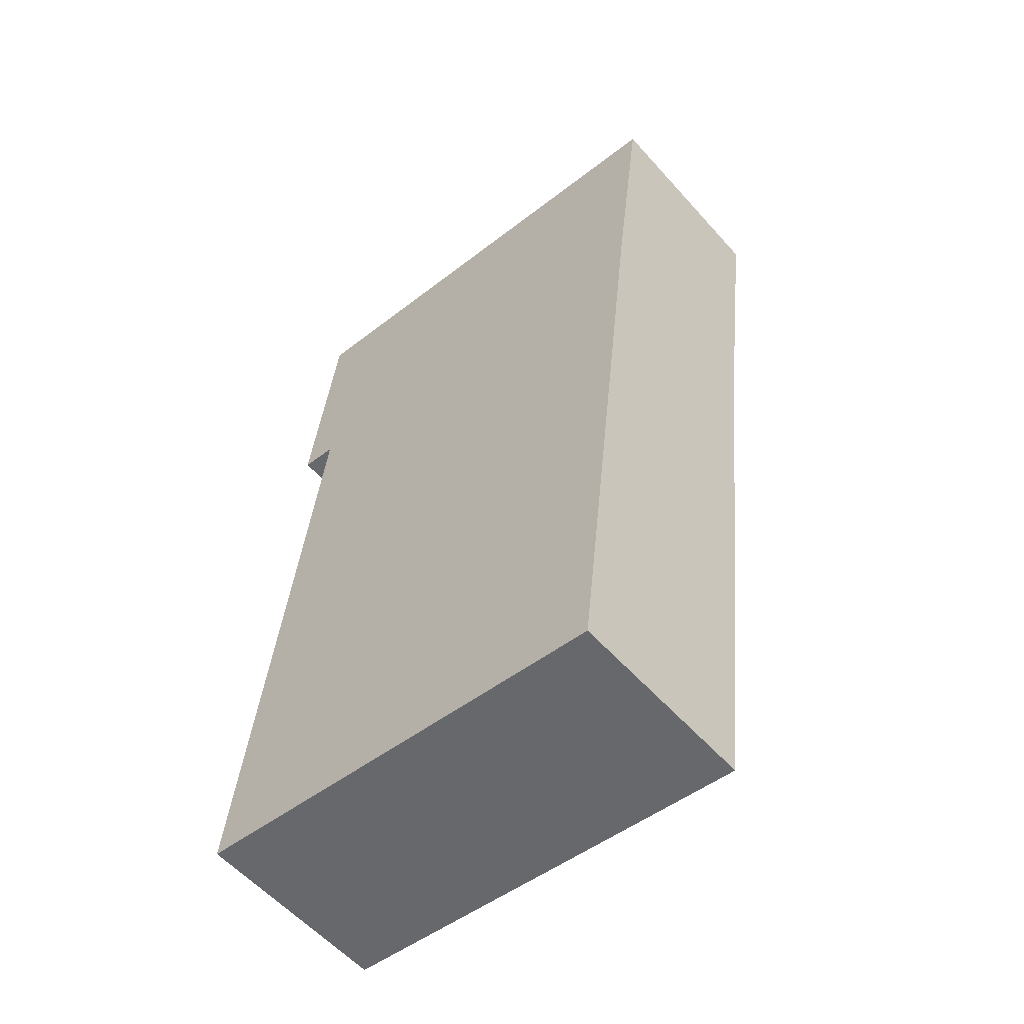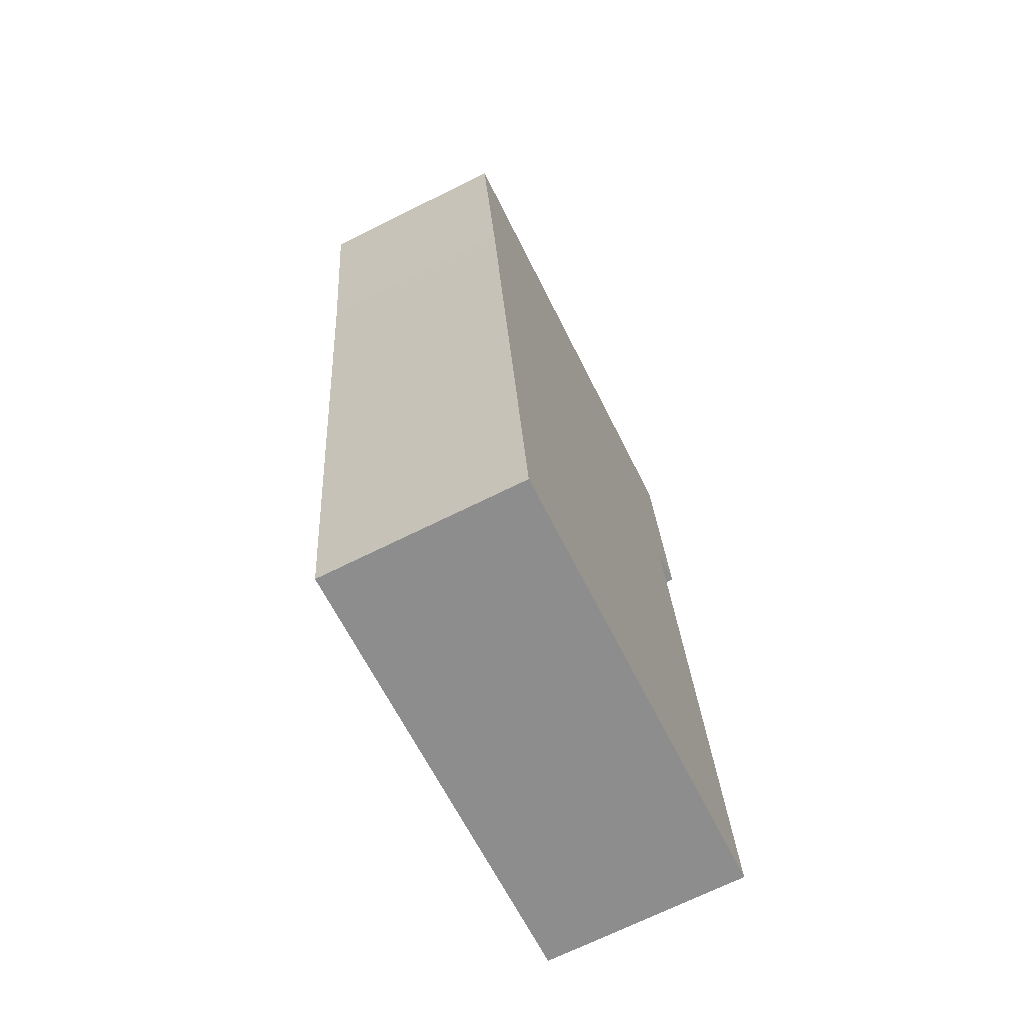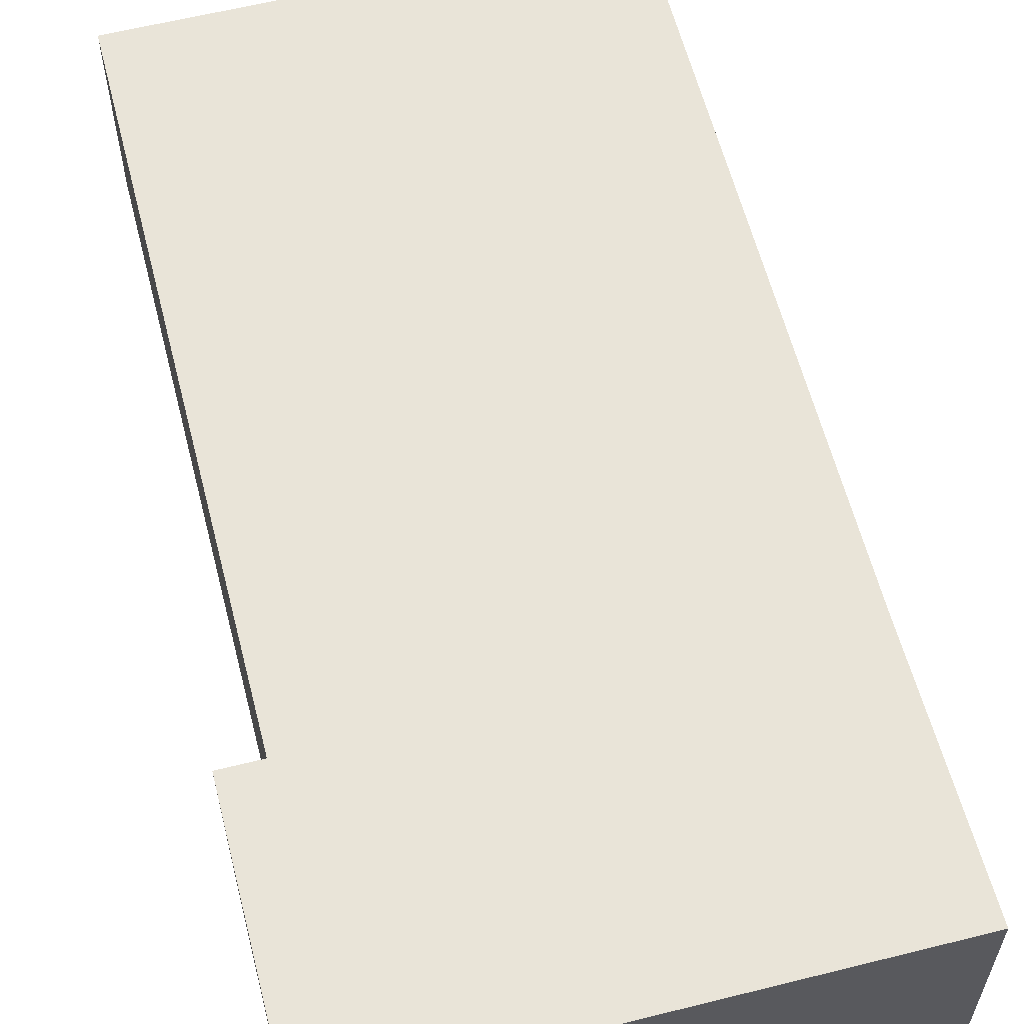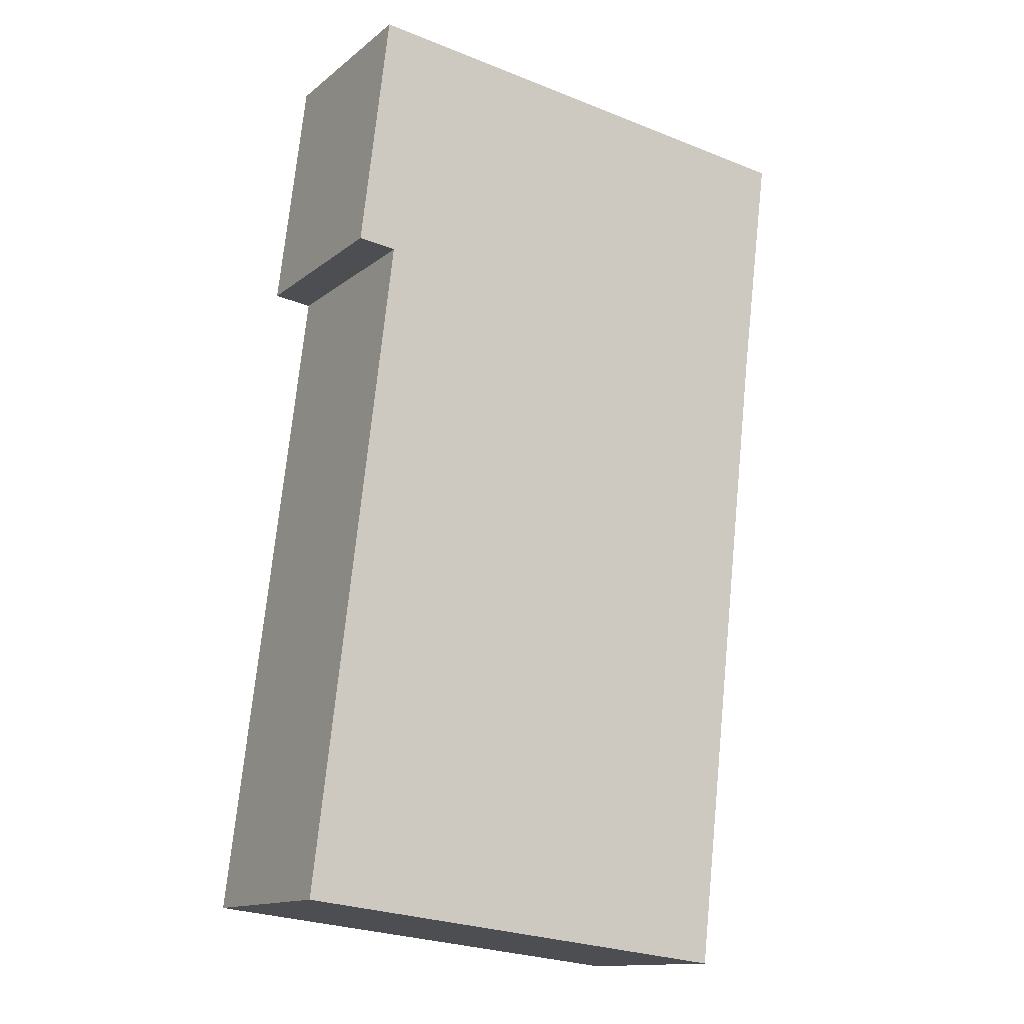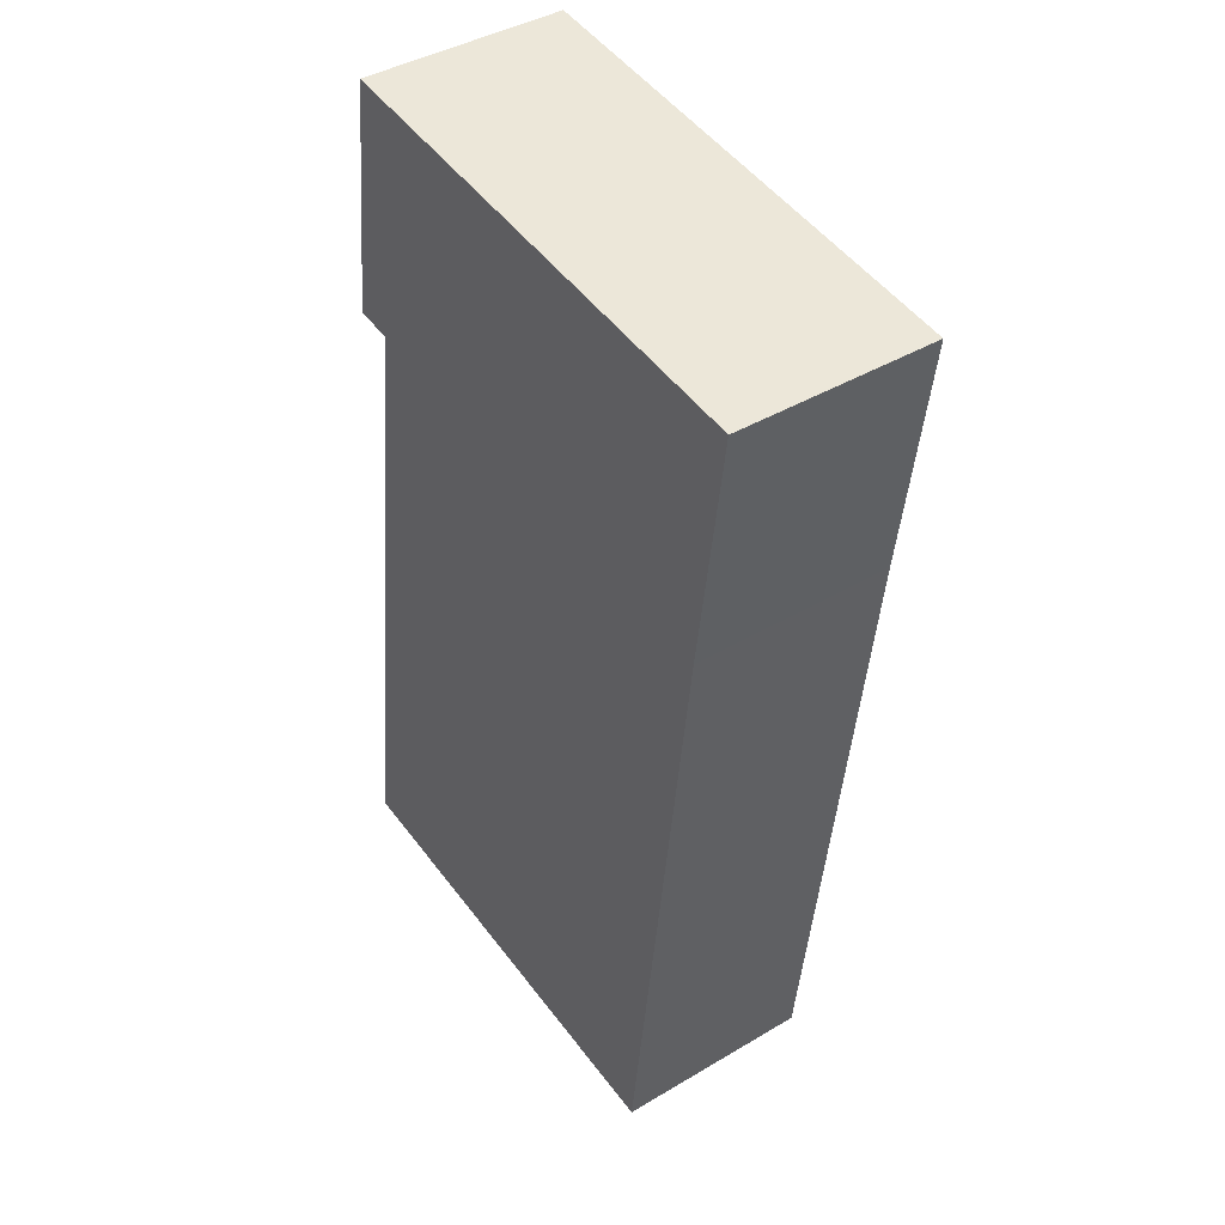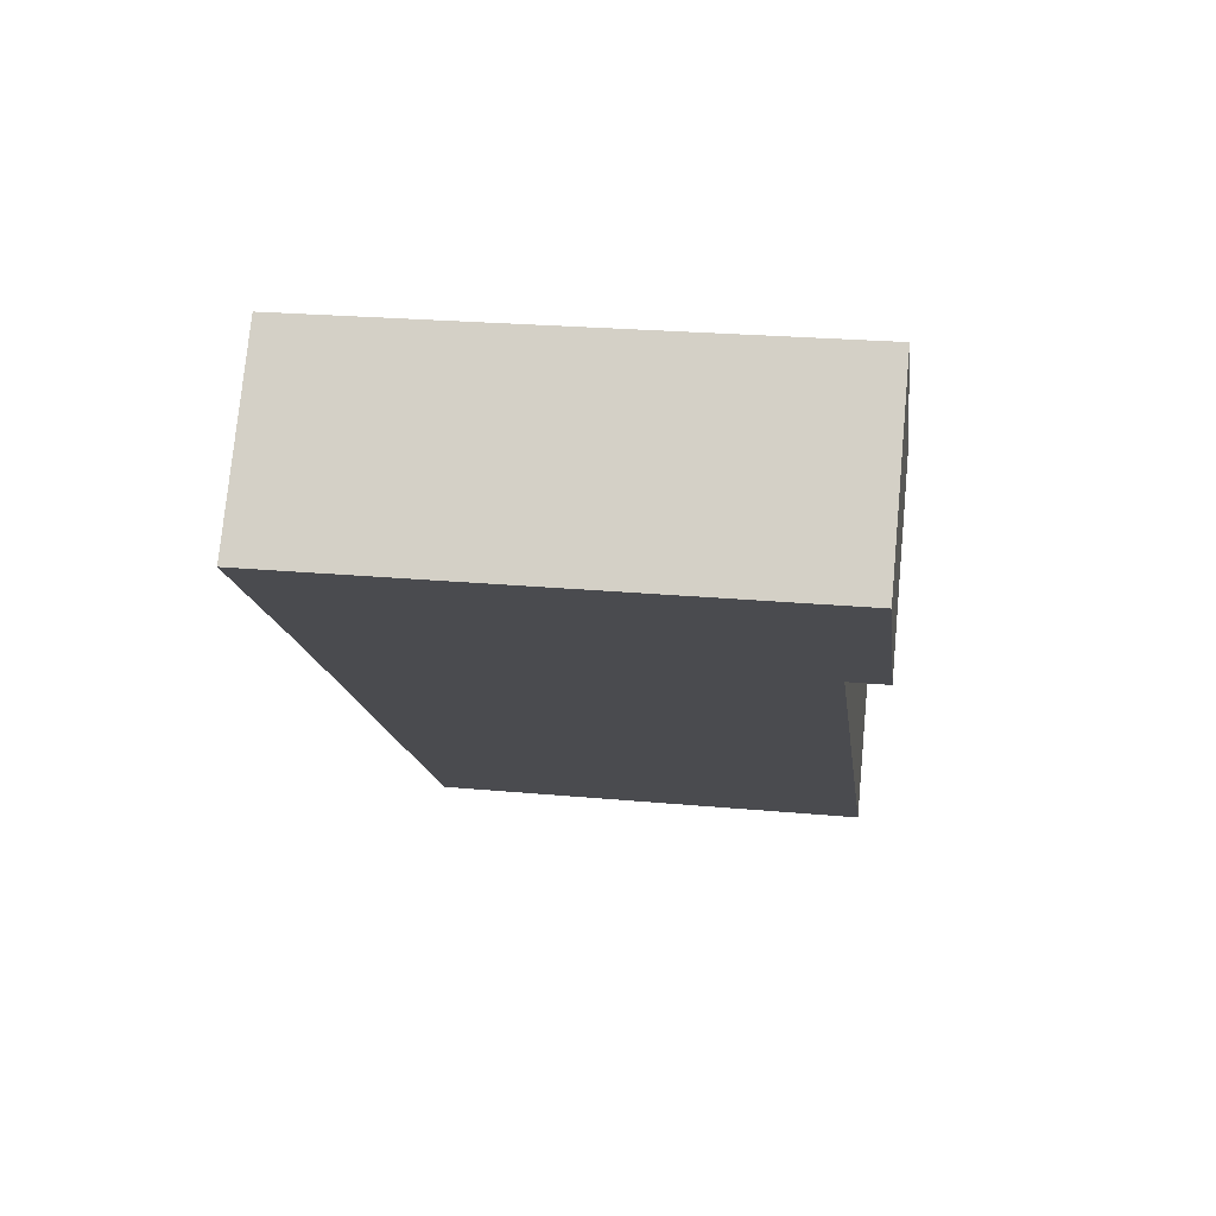
<metadata>
{"format":"obj","ext":"obj","renderer":"f3d","projection":"perspective","resolution":1024,"background":"white","views":[{"elev":-57.4,"azim":41.2,"up":"+Z"},{"elev":-70.5,"azim":116.3,"up":"+Z"},{"elev":60.1,"azim":-7.6,"up":"+Y"},{"elev":-13.7,"azim":-31.2,"up":"+Z"},{"elev":41.6,"azim":54.3,"up":"+Z"},{"elev":76.0,"azim":-174.6,"up":"+Z"}]}
</metadata>
<code>
v  8.008 2.876 12.11
v  0.565 2.876 9.445
v  0.98 2.876 12.95
v  1.113 2.876 9.38
v  7.556 2.876 8.616
v  6.464 2.876 -0.767
v  0 2.876 1.761e-16
v  7.274 2.876 6.195
v  6.698 2.876 1.242
v  0.565 -5.783e-16 9.445
v  0.98 -7.927e-16 12.95
v  0 0 0
v  1.113 -5.744e-16 9.38
v  8.008 -7.416e-16 12.11
v  7.556 -5.276e-16 8.616
v  7.274 -3.793e-16 6.195
v  6.698 -7.605e-17 1.242
v  6.464 4.697e-17 -0.767
g defaultobject
f 1 2 3
f 2 1 4
f 4 1 5
f 4 6 7
f 6 4 8
f 8 4 5
f 6 8 9
f 10 3 2
f 3 10 11
f 12 4 7
f 4 12 13
f 11 1 3
f 1 11 14
f 14 5 1
f 5 14 15
f 5 15 8
f 8 15 16
f 8 16 9
f 9 16 17
f 9 17 6
f 6 17 18
f 18 7 6
f 7 18 12
f 13 2 4
f 2 13 10
f 17 12 18
f 12 17 16
f 12 16 15
f 12 15 13
f 13 15 14
f 13 14 11
f 13 11 10

</code>
